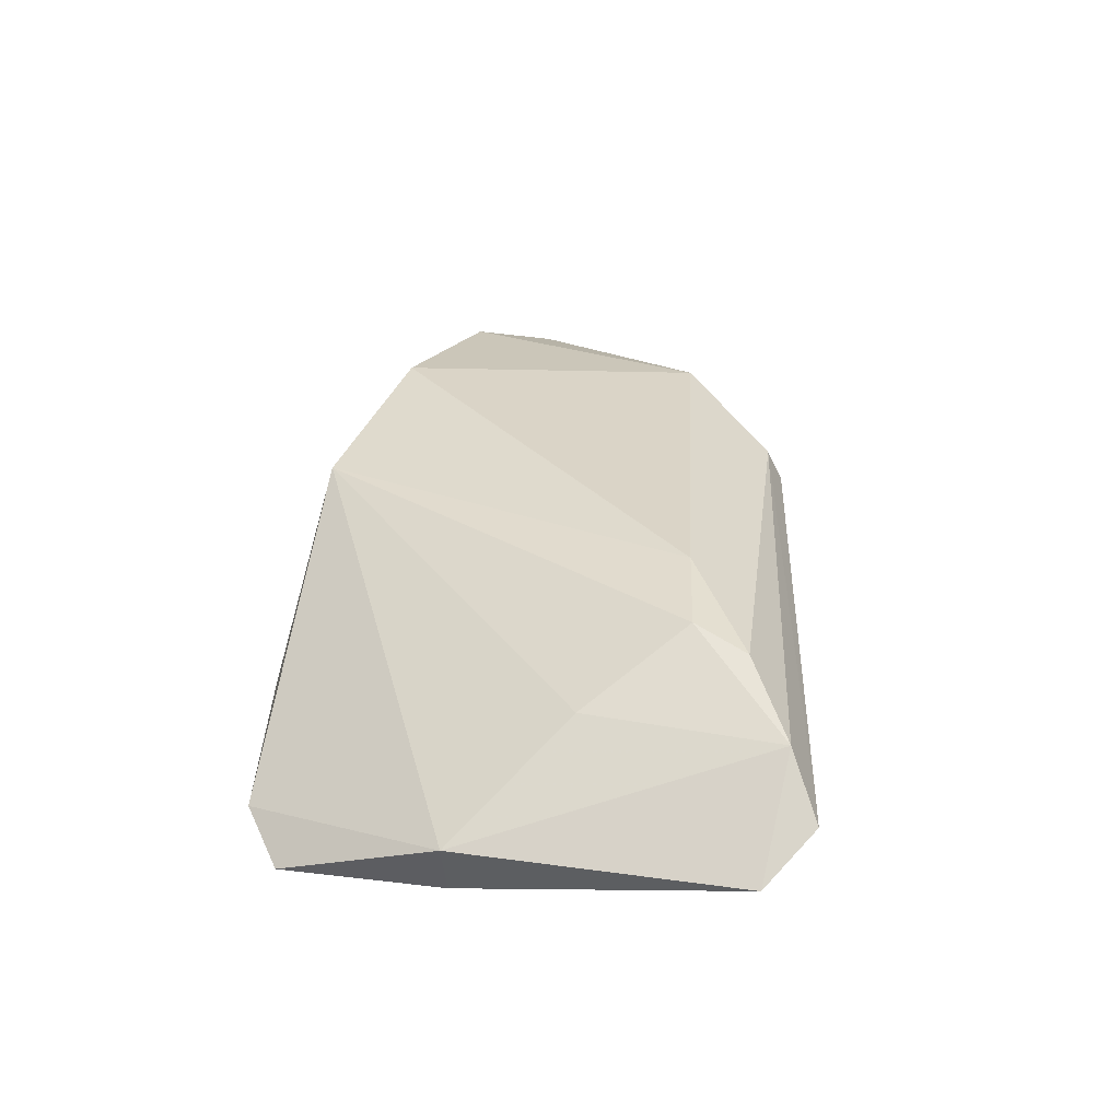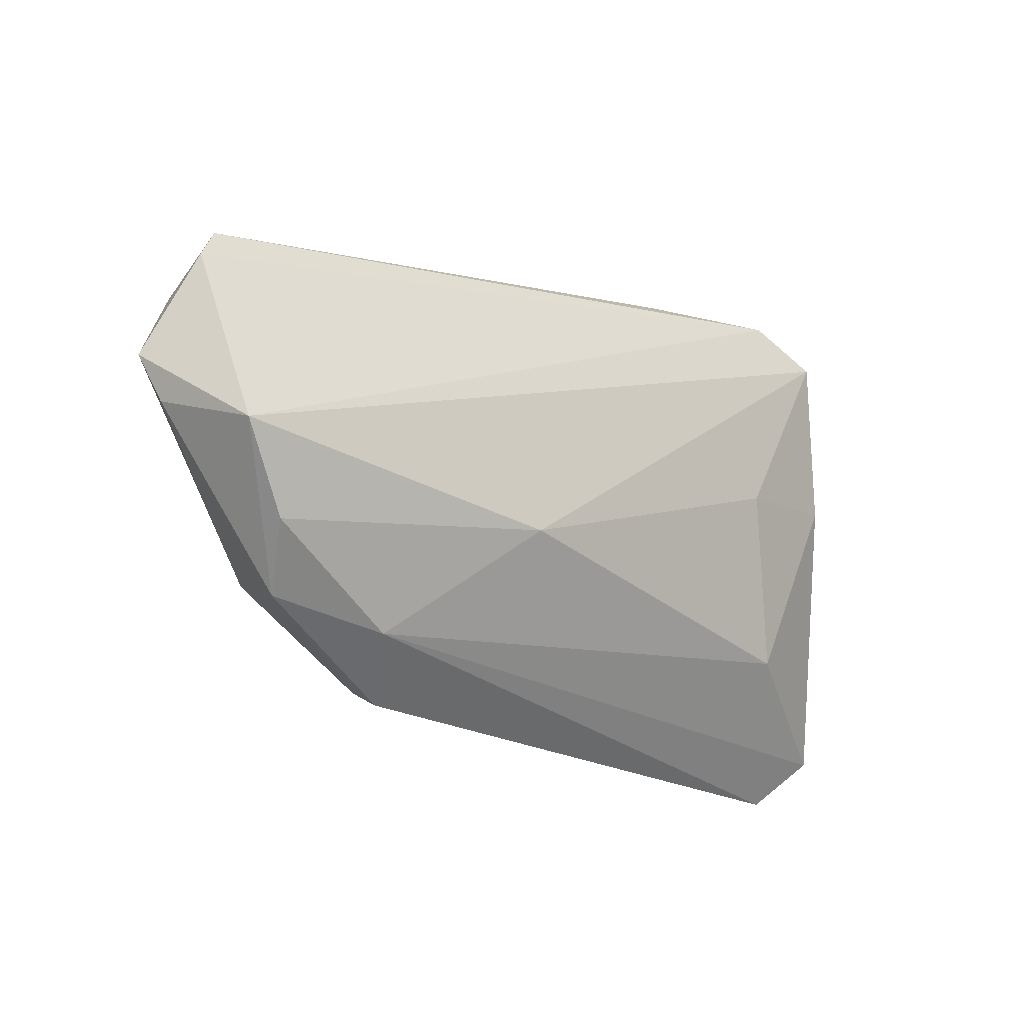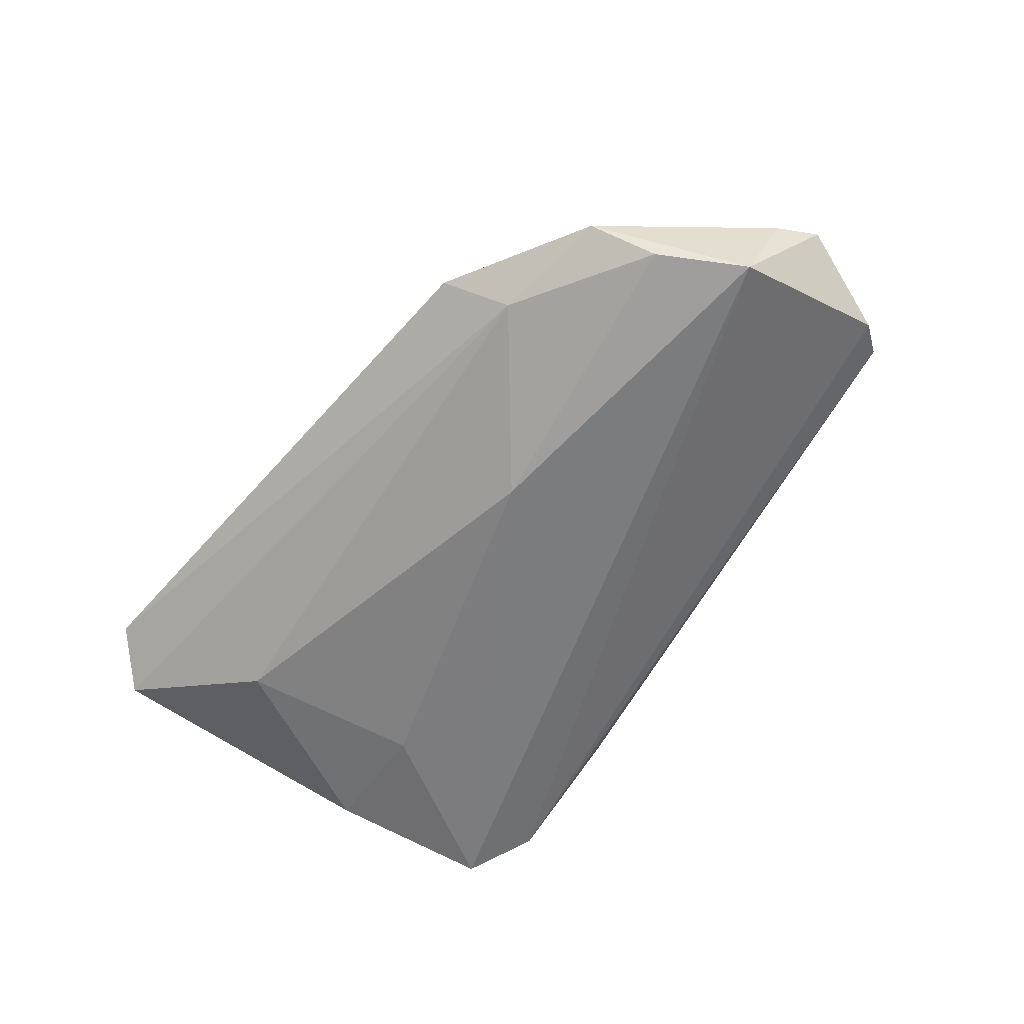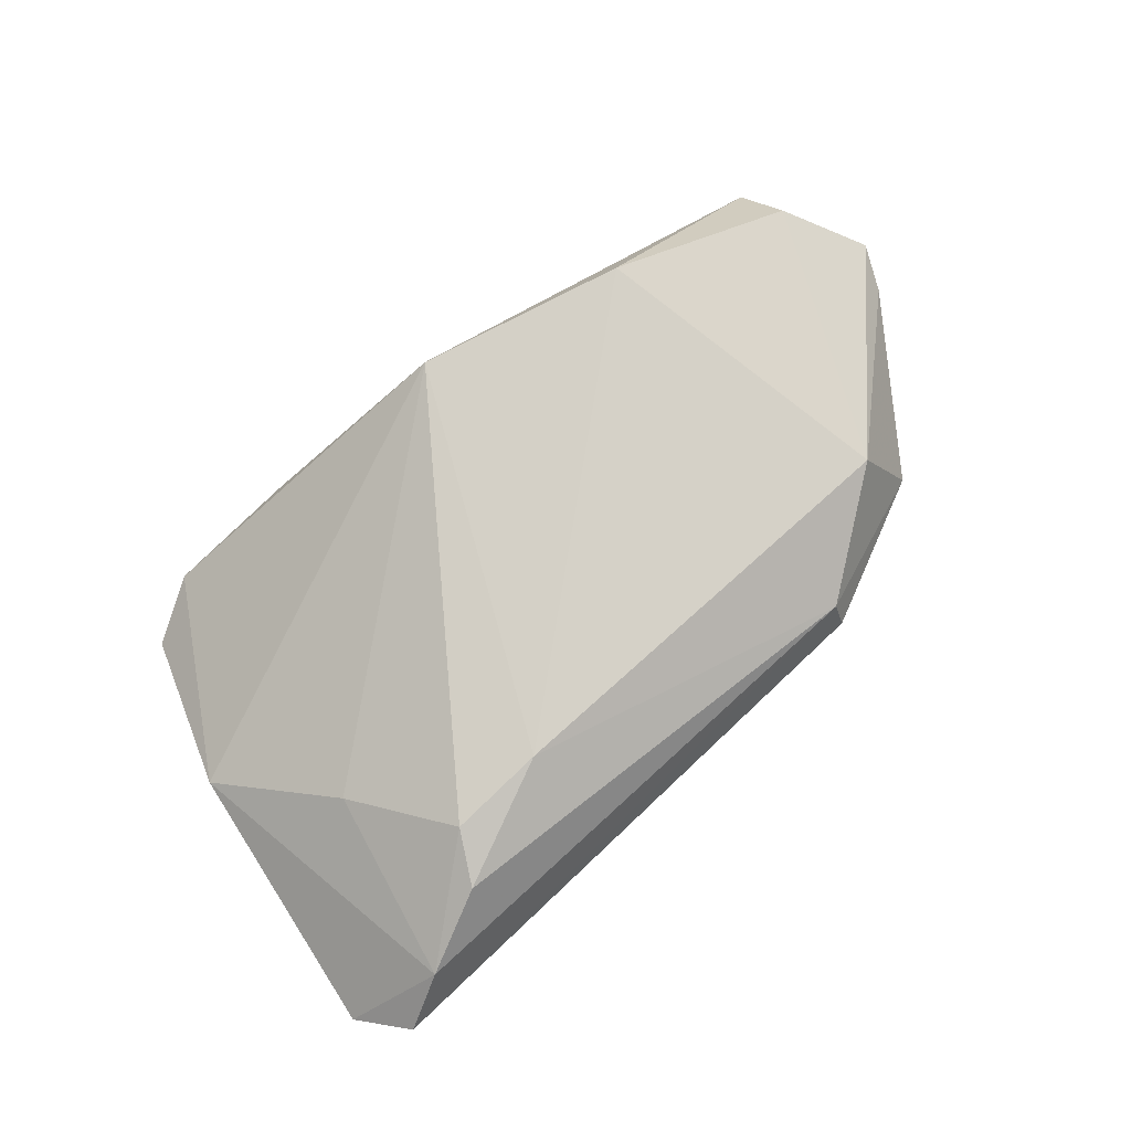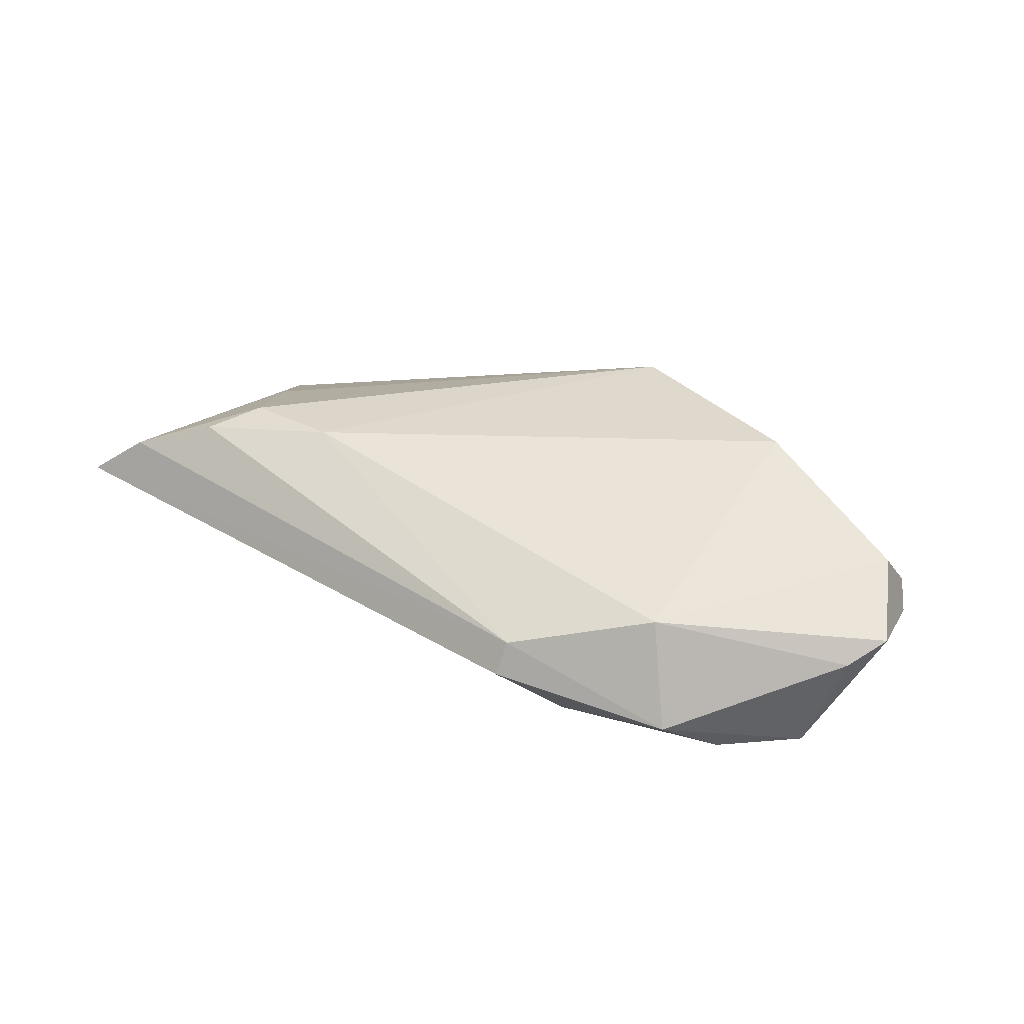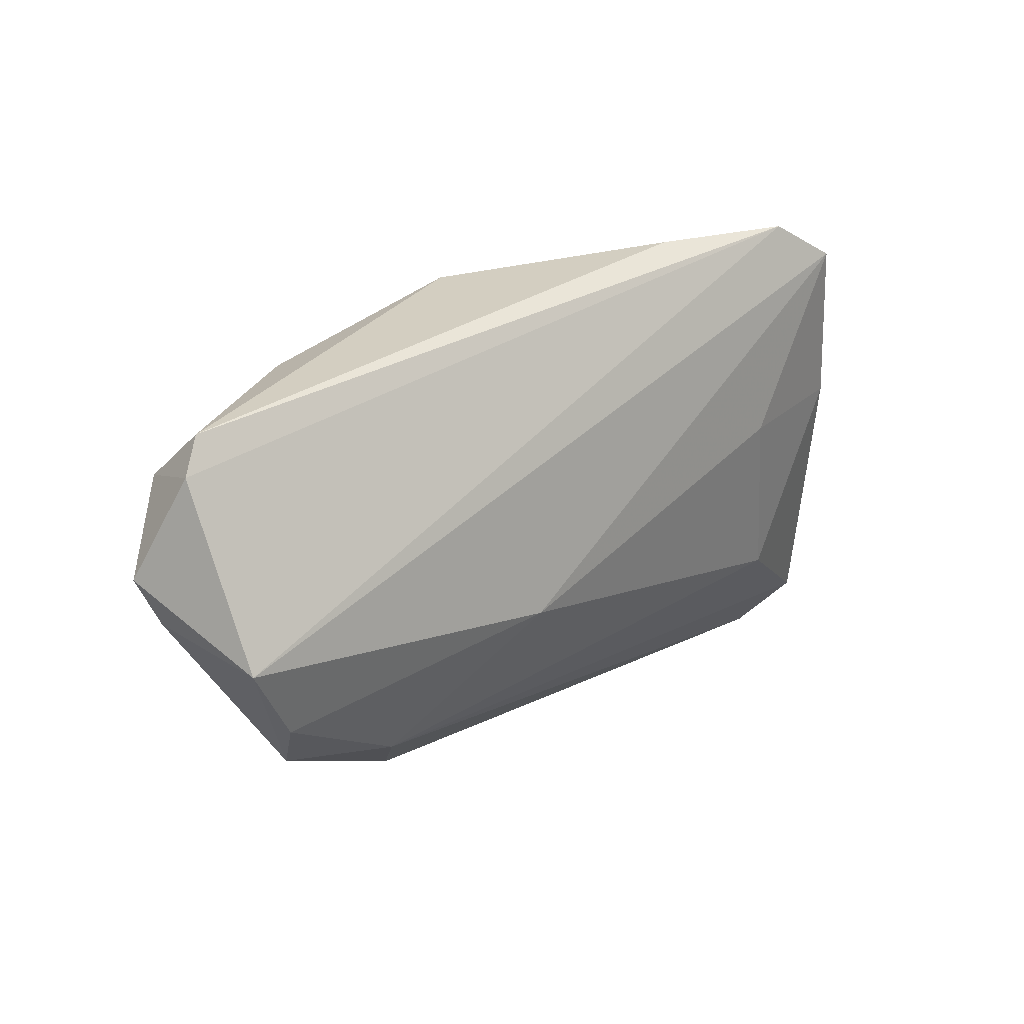
<metadata>
{"format":"obj","ext":"obj","renderer":"f3d","projection":"perspective","resolution":1024,"background":"white","views":[{"elev":32.9,"azim":-84.2,"up":"+Z"},{"elev":-16.0,"azim":134.4,"up":"+Y"},{"elev":-58.9,"azim":52.8,"up":"+Z"},{"elev":80.0,"azim":-39.5,"up":"+Z"},{"elev":36.1,"azim":41.4,"up":"+Z"},{"elev":22.0,"azim":134.2,"up":"+Y"}]}
</metadata>
<code>
v 0.02511 -0.03026 0.001529
v 0.04015 -0.01625 0.009981
v -0.05354 0.007604 -0.004114
v 0.03048 -0.02313 -0.00582
v -0.04774 0.02887 -0.01394
v 0.04906 -0.01287 -0.00849
v -0.01841 -0.01878 0.01499
v 0.05574 -0.002491 -0.01047
v 0.05912 0.001423 0.001955
v 0.06134 0.007167 0.003833
v -0.05221 -0.03516 0.001871
v -0.04528 -0.03166 0.007794
v -0.03475 -0.0265 0.01258
v -0.0514 0.007264 -0.01175
v 0.03071 0.02405 0.01359
v 0.05448 0.01729 0.008056
v -0.03115 -0.01965 0.01417
v -0.0405 -0.006761 0.006921
v -0.0393 0.03395 -0.01153
v -0.05791 -0.02908 -0.002999
v 0.05369 0.02406 0.0003854
v 0.003397 0.03042 0.01223
v -0.03967 -0.0172 -0.0106
v 0.01122 -0.007885 -0.01394
v -0.03414 0.005914 -0.01394
v 0.04537 -0.02044 -0.00275
v -0.02131 0.03395 -0.005888
v 0.0567 0.01996 -0.001225
v 0.02515 -0.02819 0.005684
f 3 22 19
f 22 7 15
f 15 21 22
f 19 22 27
f 27 21 19
f 22 21 27
f 28 8 19
f 19 21 28
f 10 8 28
f 17 7 22
f 21 15 16
f 10 28 16
f 16 28 21
f 19 8 5
f 8 24 5
f 24 25 5
f 5 3 19
f 22 3 18
f 18 17 22
f 23 25 24
f 29 26 2
f 10 16 2
f 7 29 2
f 2 16 15
f 2 15 7
f 6 24 8
f 8 26 6
f 17 18 12
f 12 18 3
f 20 11 12
f 12 3 20
f 12 11 29
f 14 5 25
f 25 23 14
f 14 23 20
f 20 3 14
f 3 5 14
f 10 2 9
f 9 2 26
f 9 8 10
f 9 26 8
f 4 23 24
f 24 6 4
f 20 23 4
f 4 11 20
f 4 6 26
f 7 17 13
f 17 12 13
f 13 29 7
f 13 12 29
f 29 11 1
f 11 4 1
f 1 26 29
f 1 4 26

</code>
